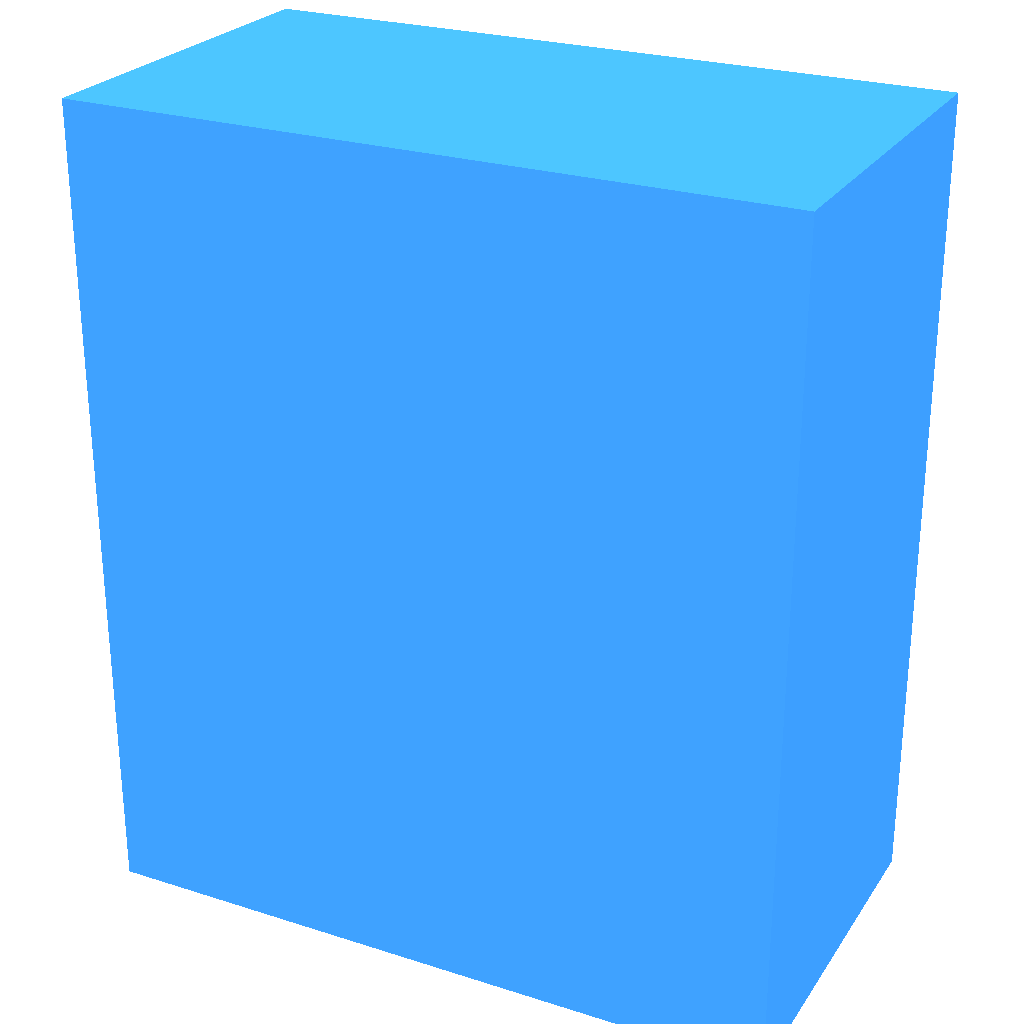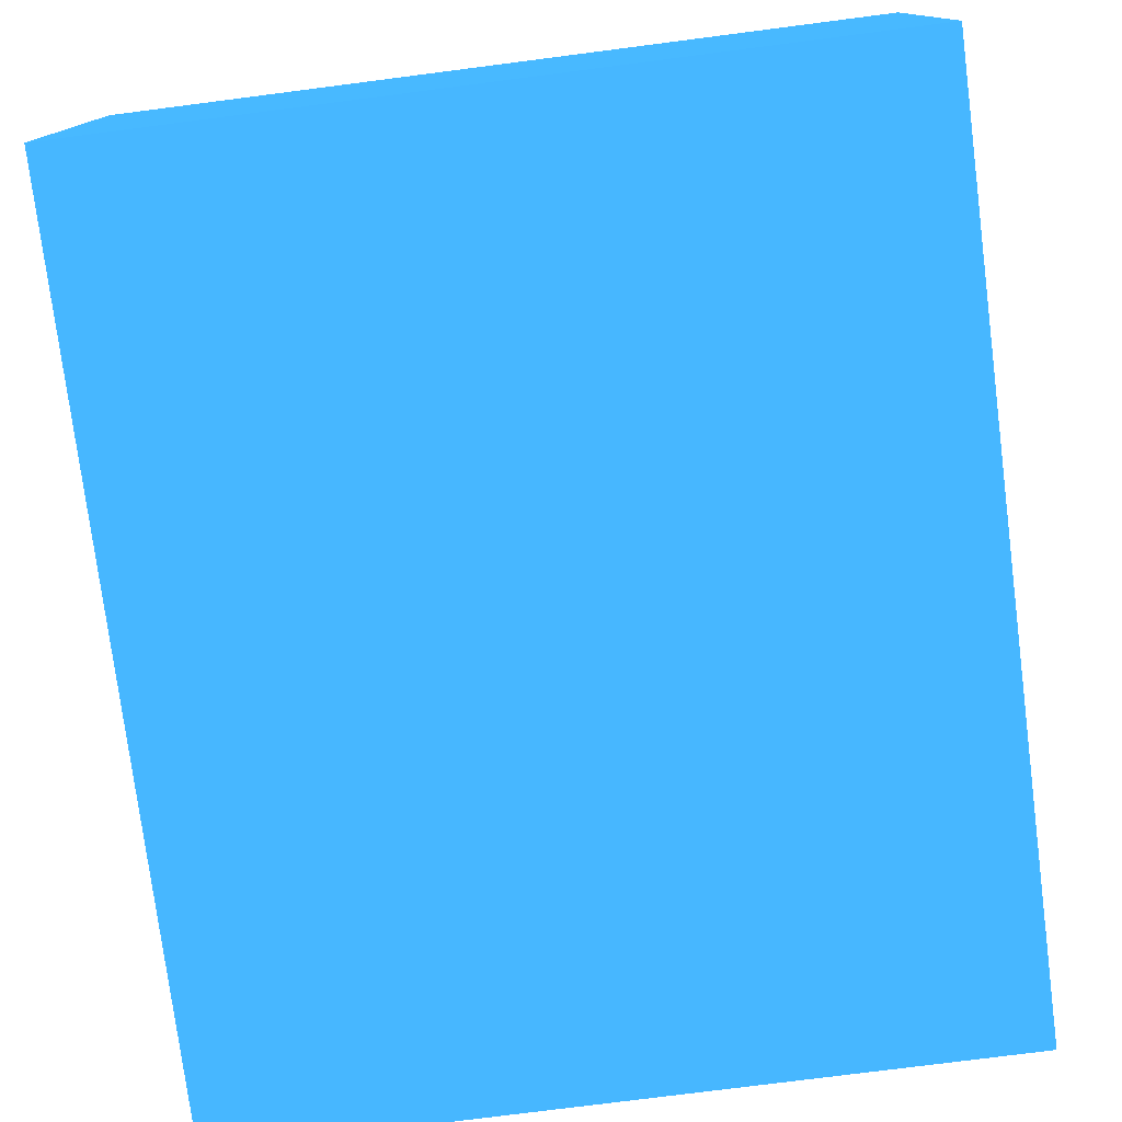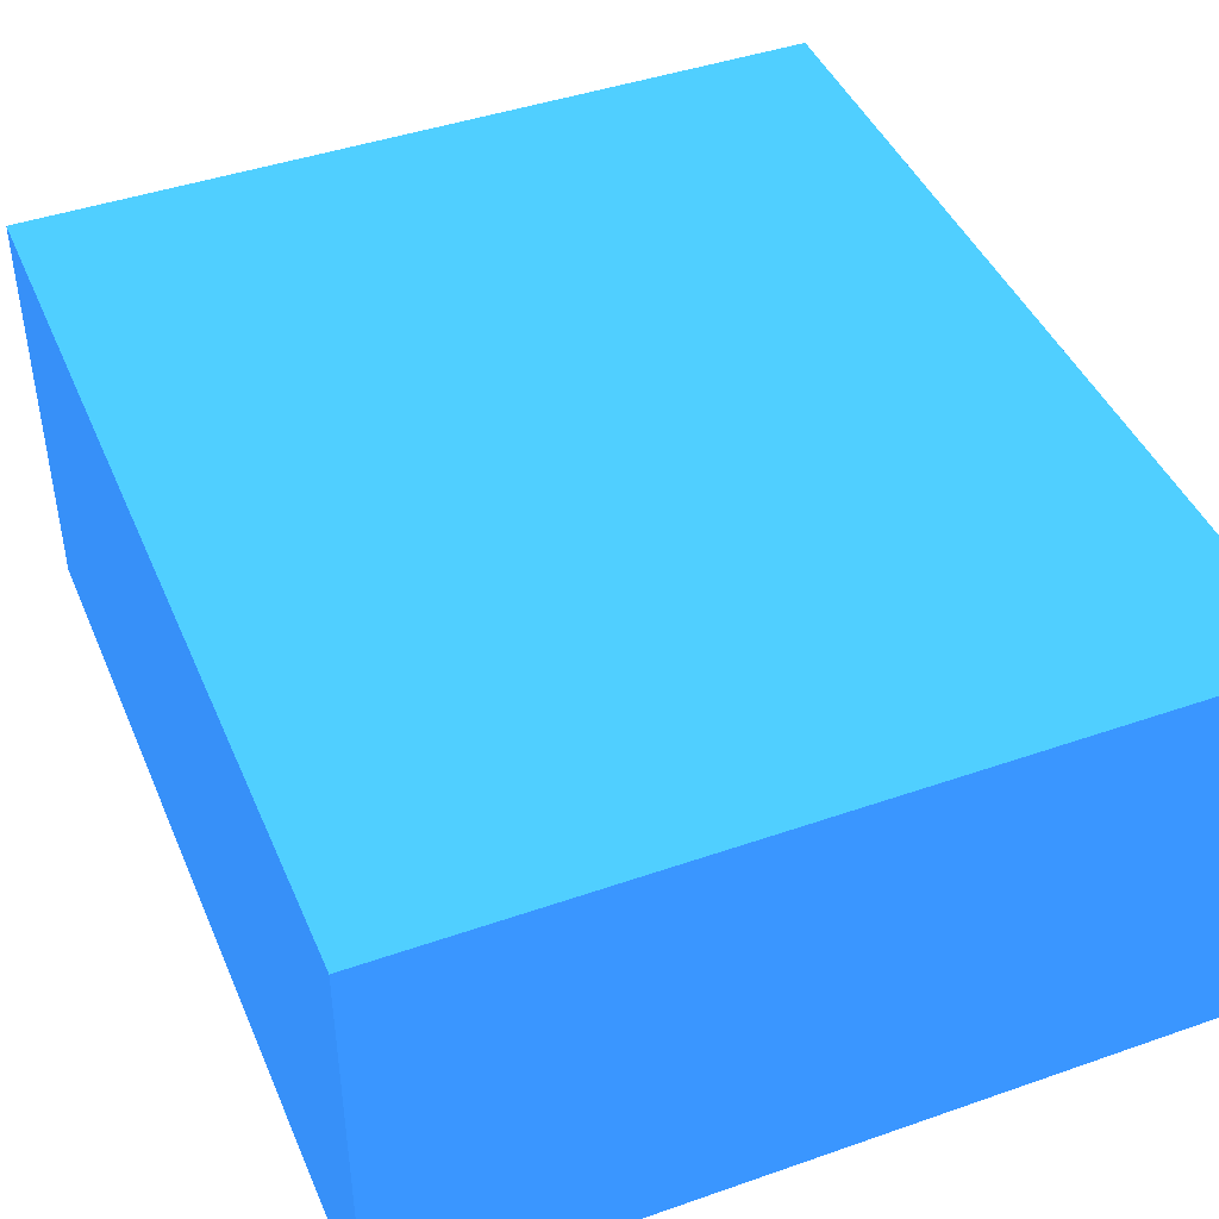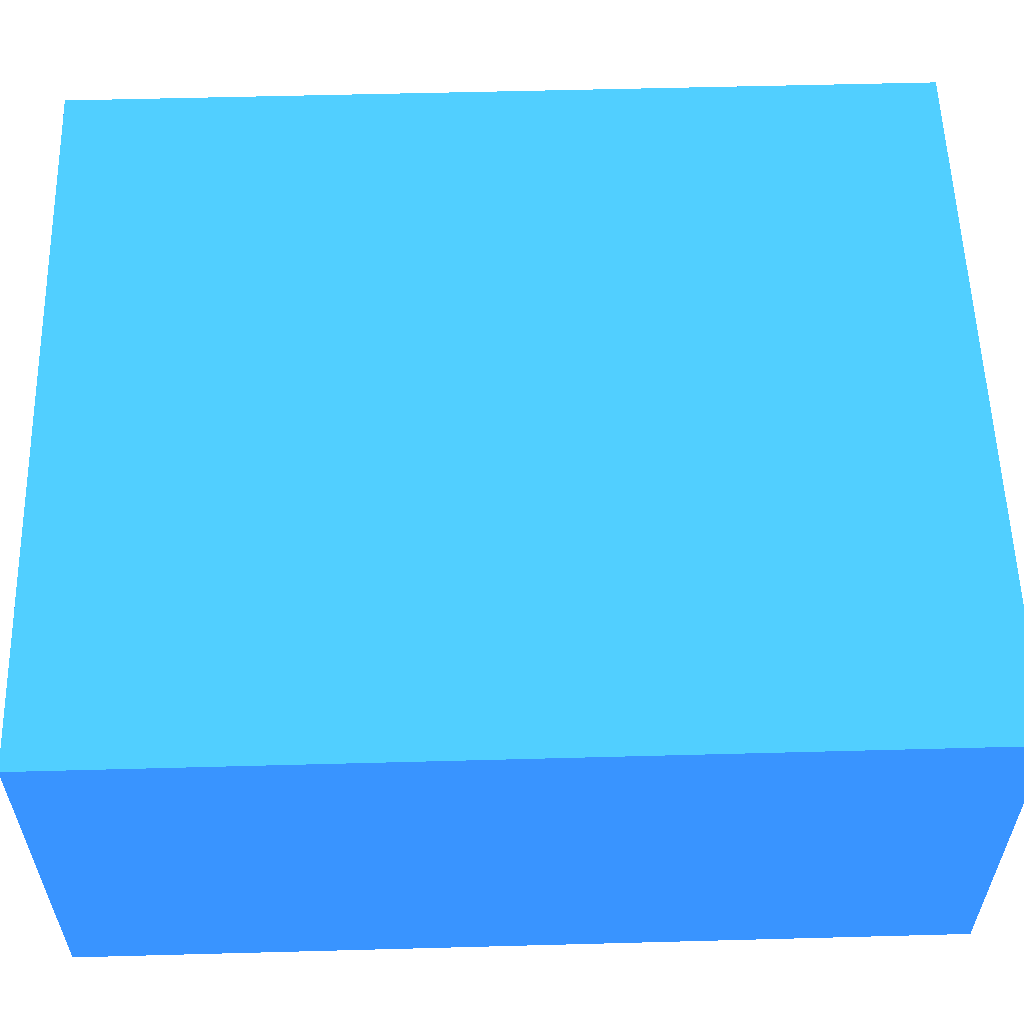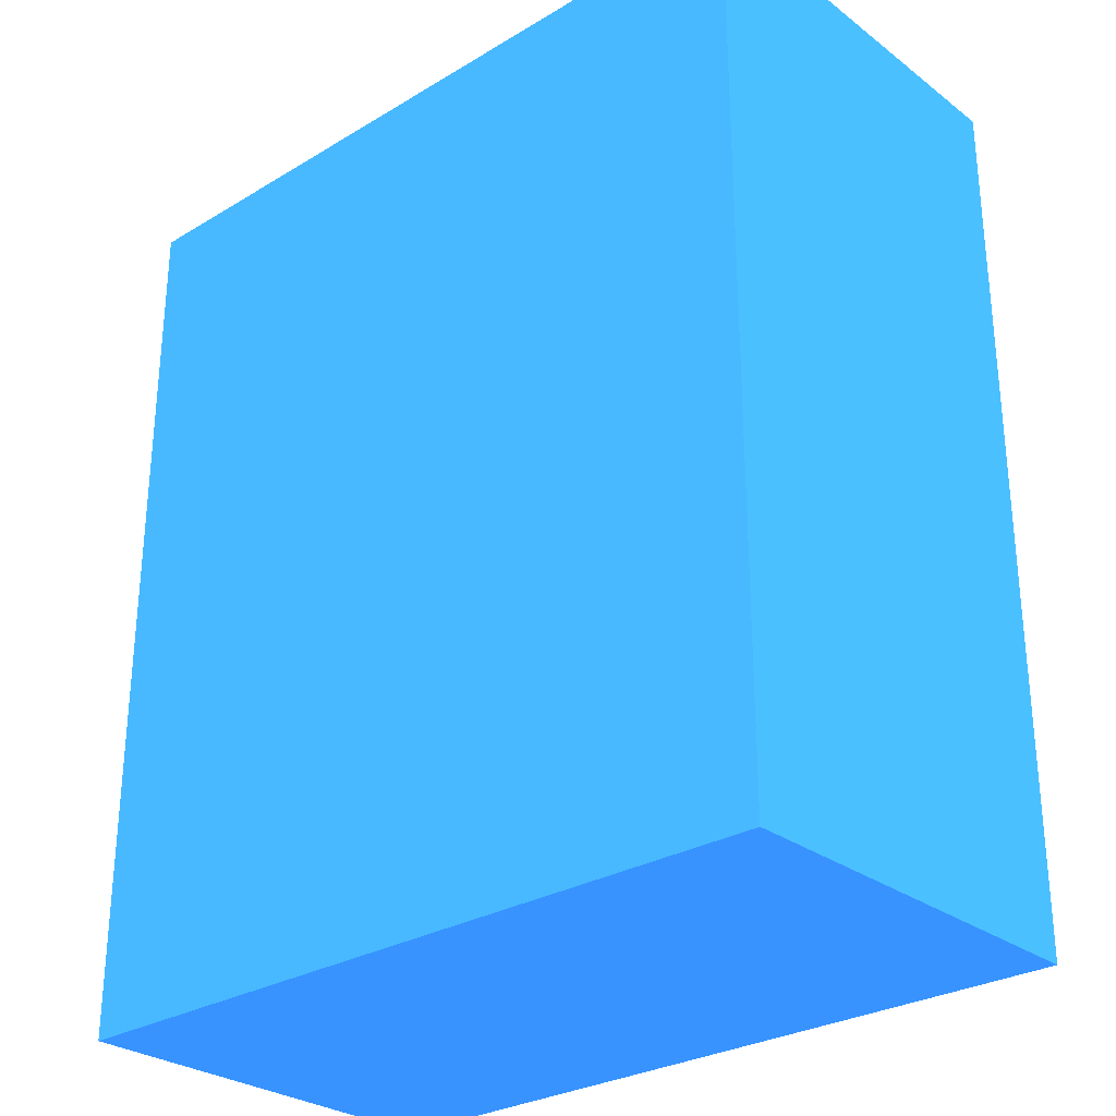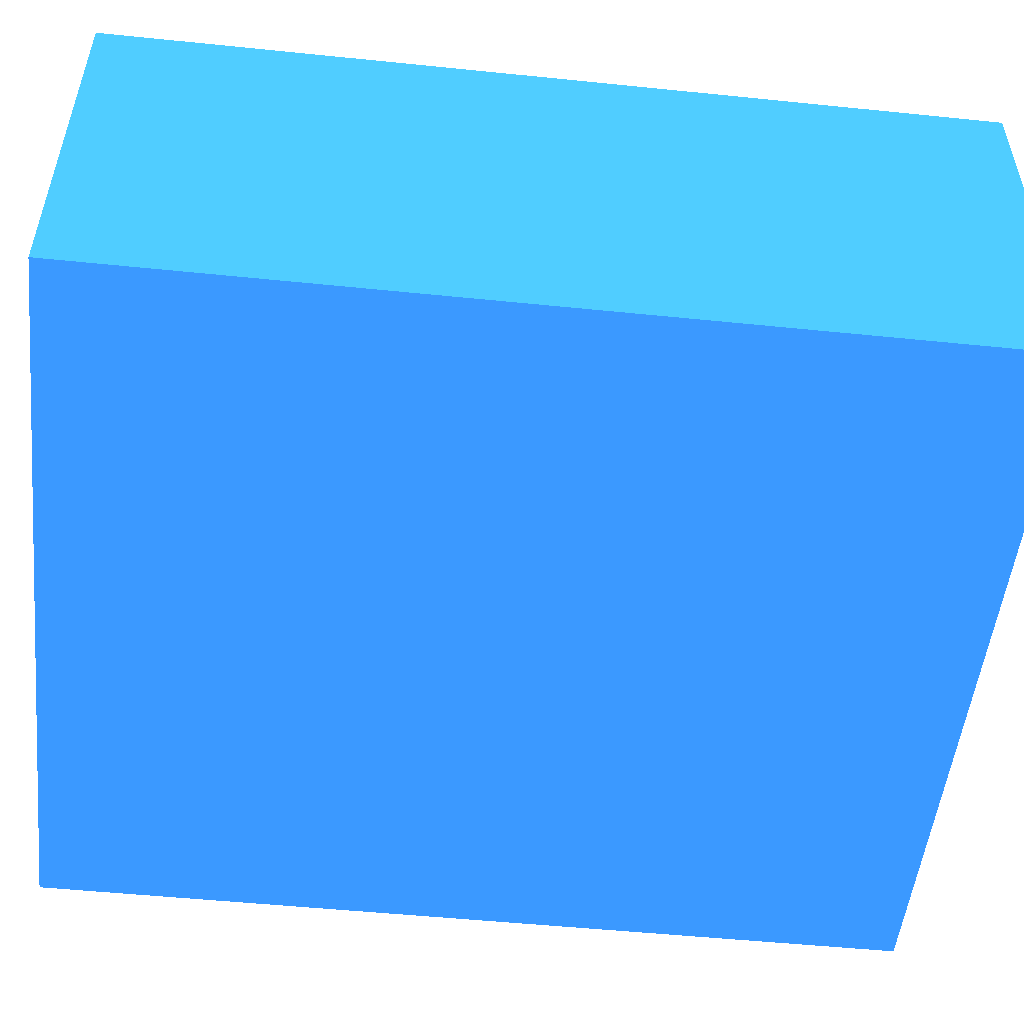
<metadata>
{"format":"obj","ext":"obj","renderer":"f3d","projection":"perspective","resolution":1024,"background":"white","views":[{"elev":25.8,"azim":26.7,"up":"+Z"},{"elev":-77.2,"azim":-172.7,"up":"+Y"},{"elev":43.8,"azim":157.7,"up":"+Y"},{"elev":57.1,"azim":-91.6,"up":"+Y"},{"elev":-28.6,"azim":41.9,"up":"+Z"},{"elev":-51.9,"azim":83.7,"up":"+Y"}]}
</metadata>
<code>
v -0.98 0.83 0.9 0.1629 0.4289 0.7339
v -0.98 0.42 0.9 0.1629 0.4289 0.7339
v -0.21 0.83 0.9 0.1629 0.4289 0.7339
v -0.21 0.42 0.9 0.1629 0.4289 0.7339
v -0.98 0.83 0 0.1629 0.4289 0.7339
v -0.98 0.42 0 0.1629 0.4289 0.7339
v -0.21 0.83 0 0.1629 0.4289 0.7339
v -0.21 0.42 0 0.1629 0.4289 0.7339
f 1 2 3
f 2 4 3
f 1 3 5
f 3 7 5
f 1 5 2
f 5 6 2
f 2 6 4
f 6 8 4
f 4 8 7
f 7 3 4
f 6 7 8
f 6 5 7

</code>
